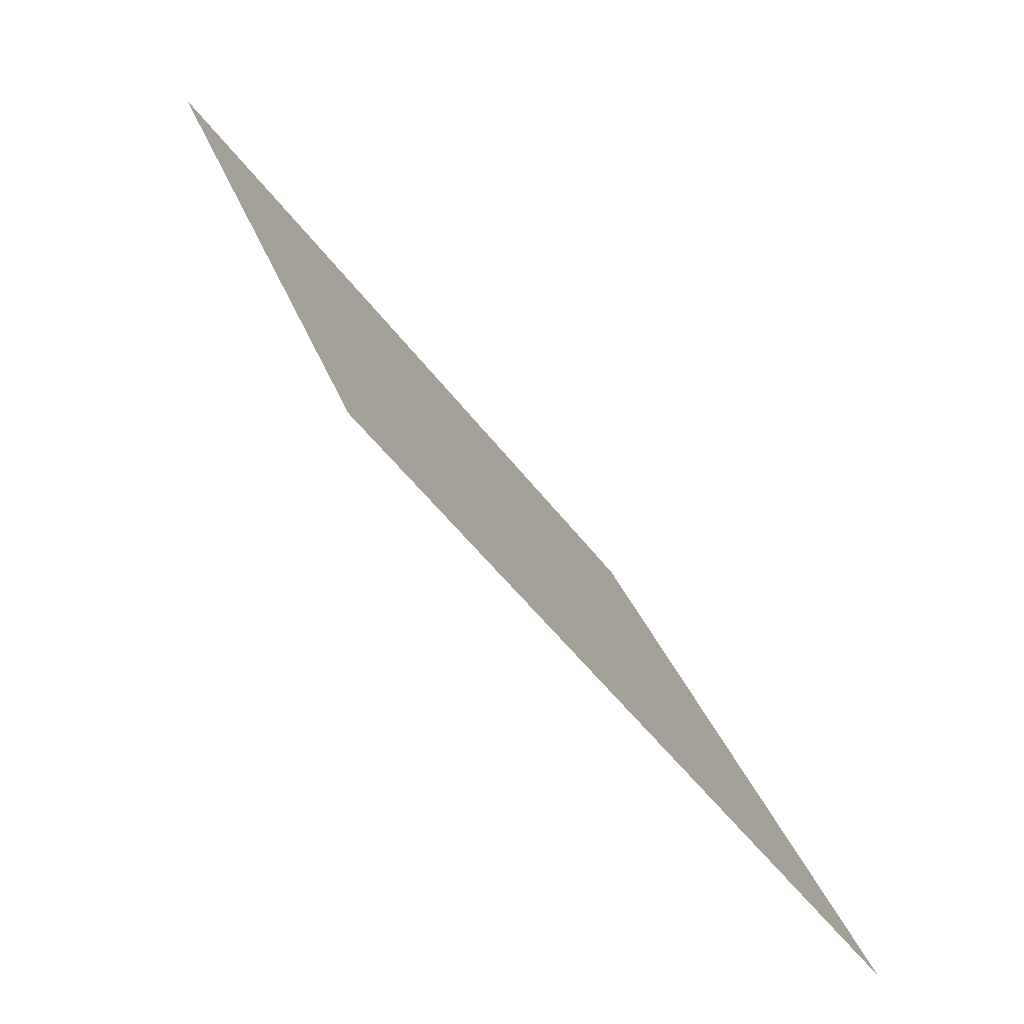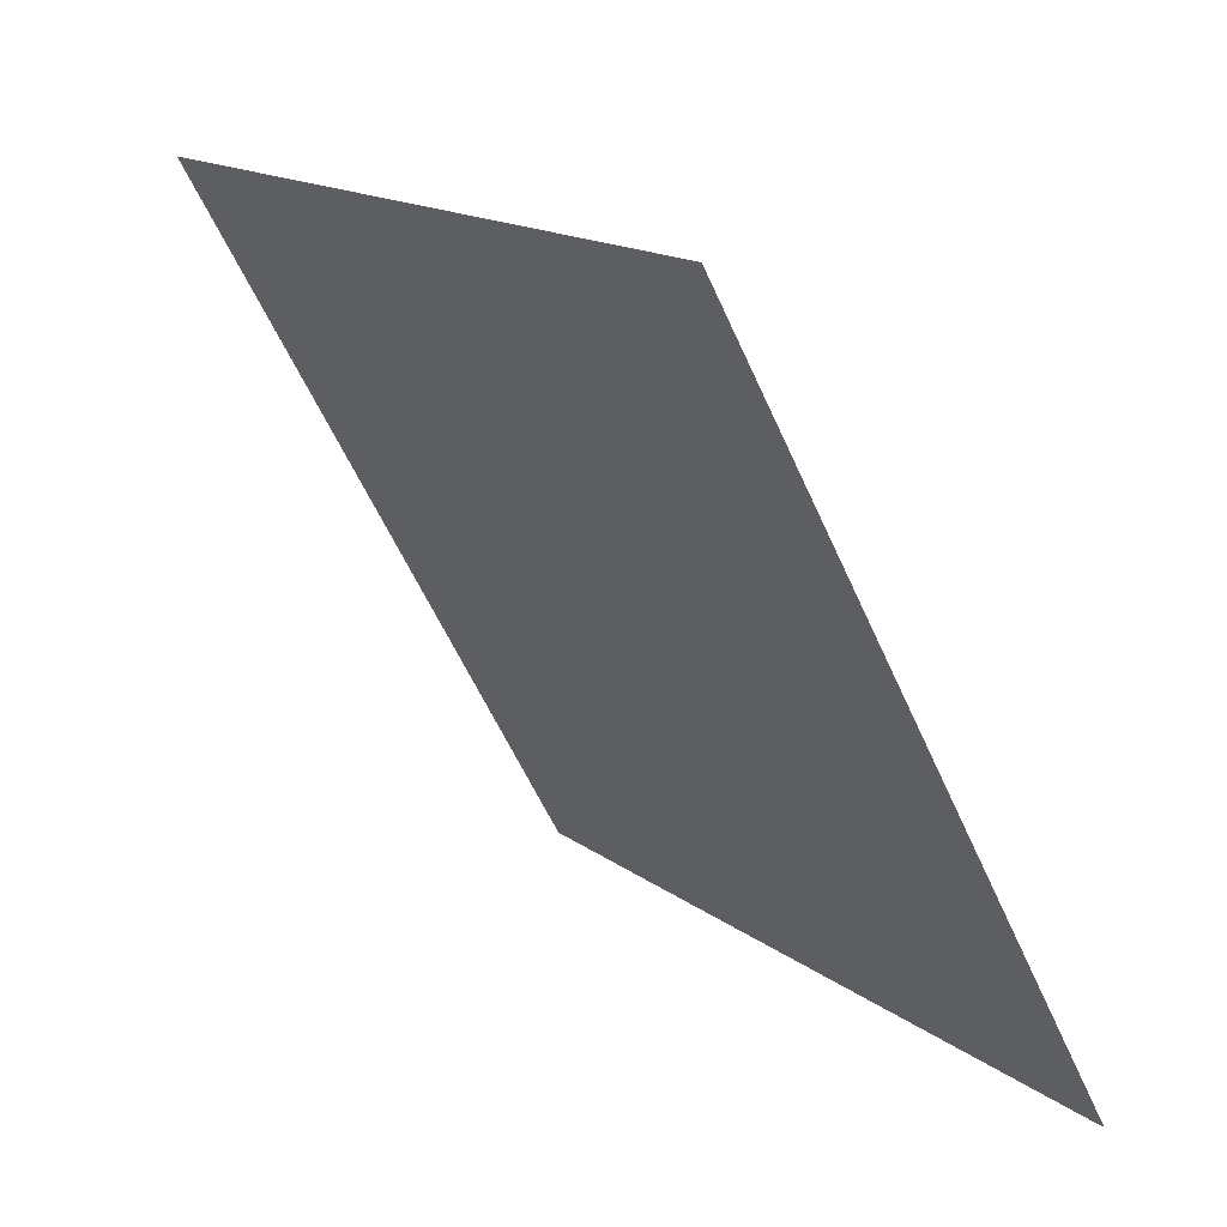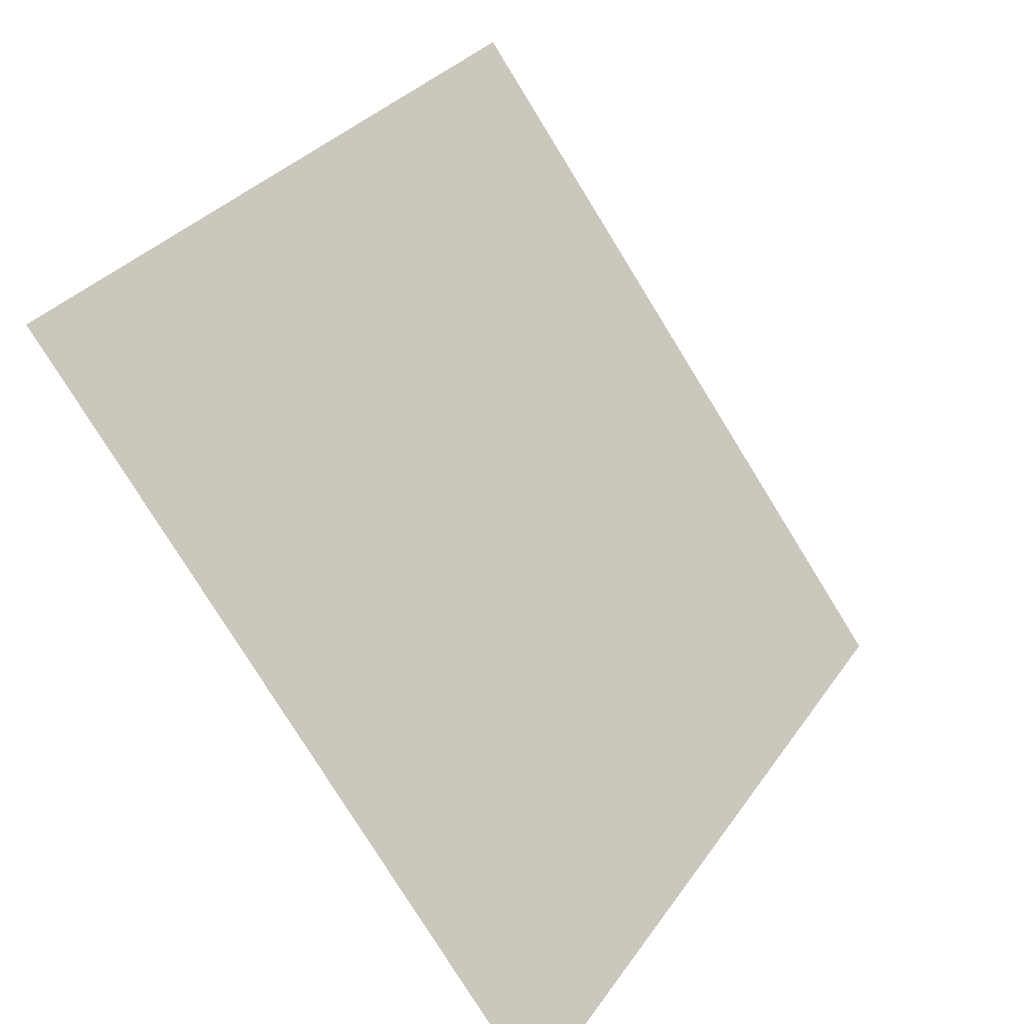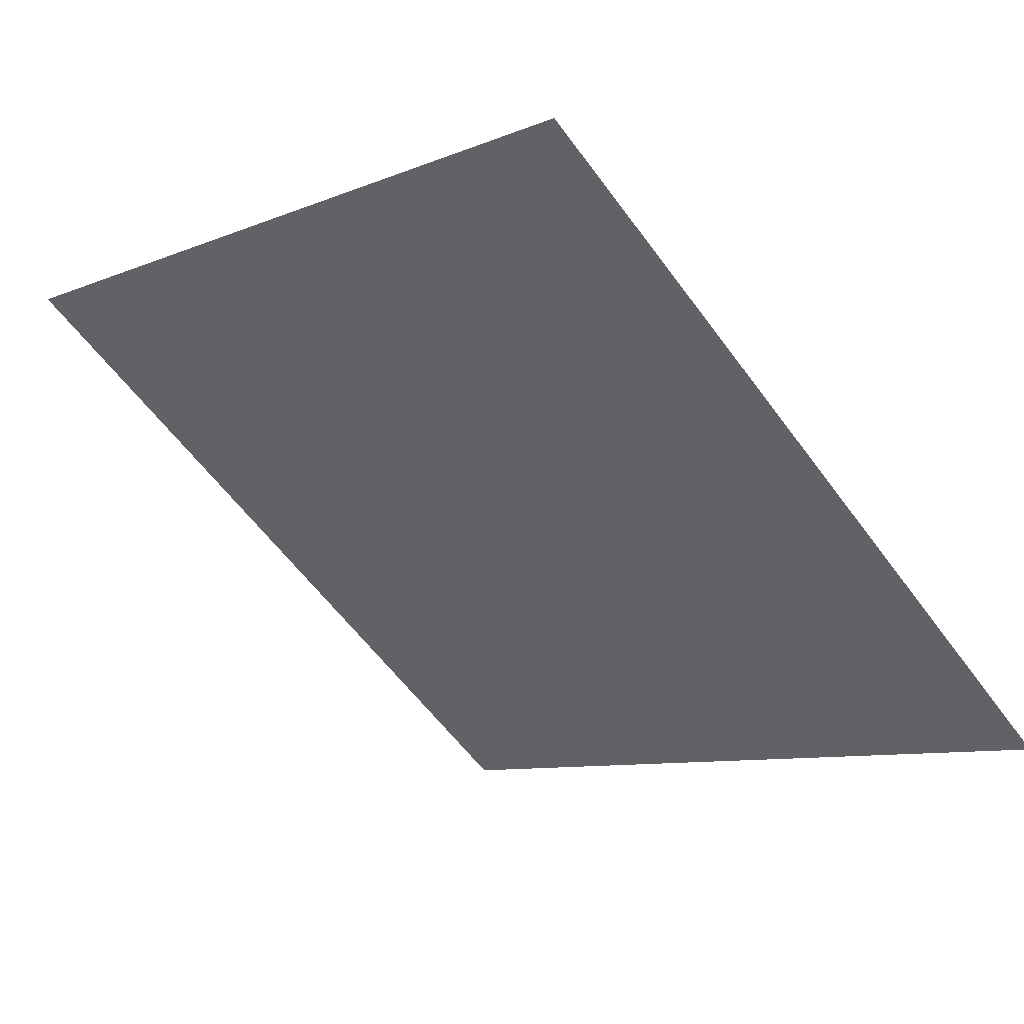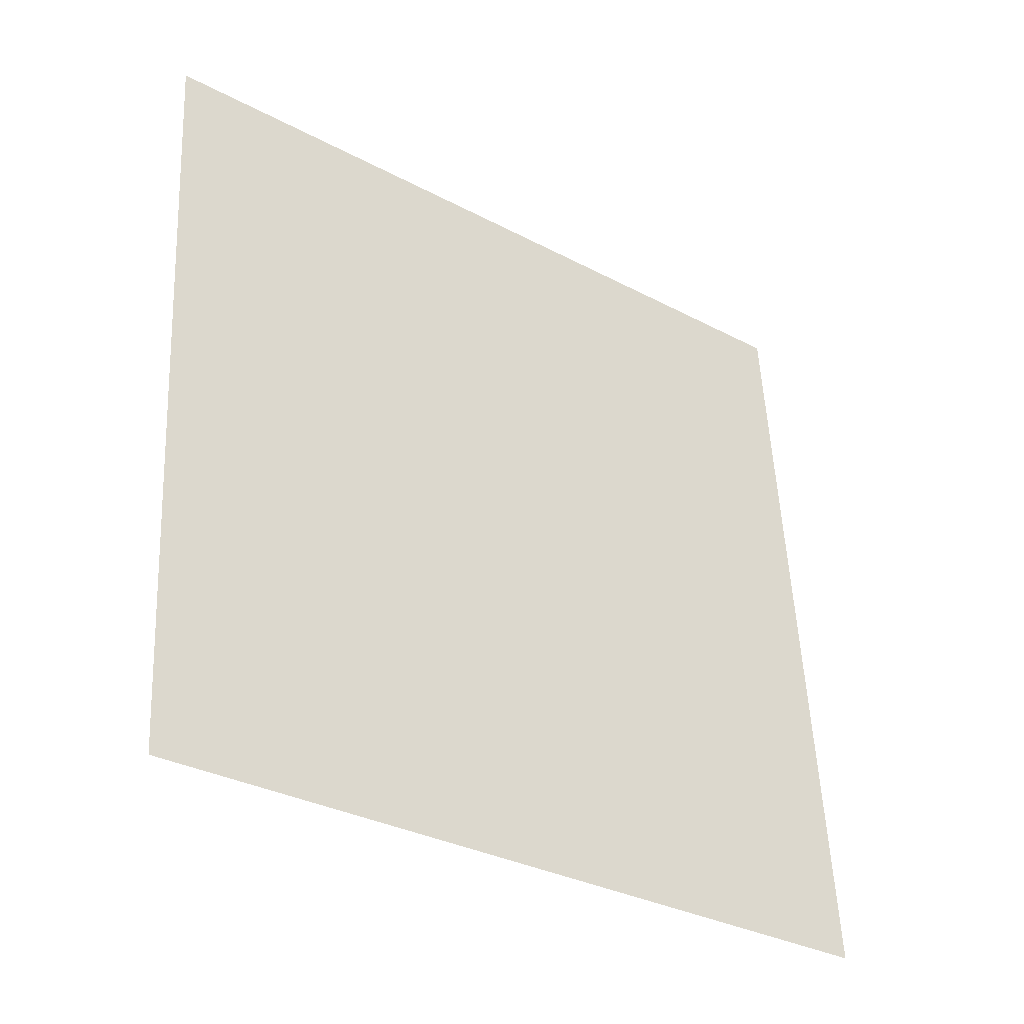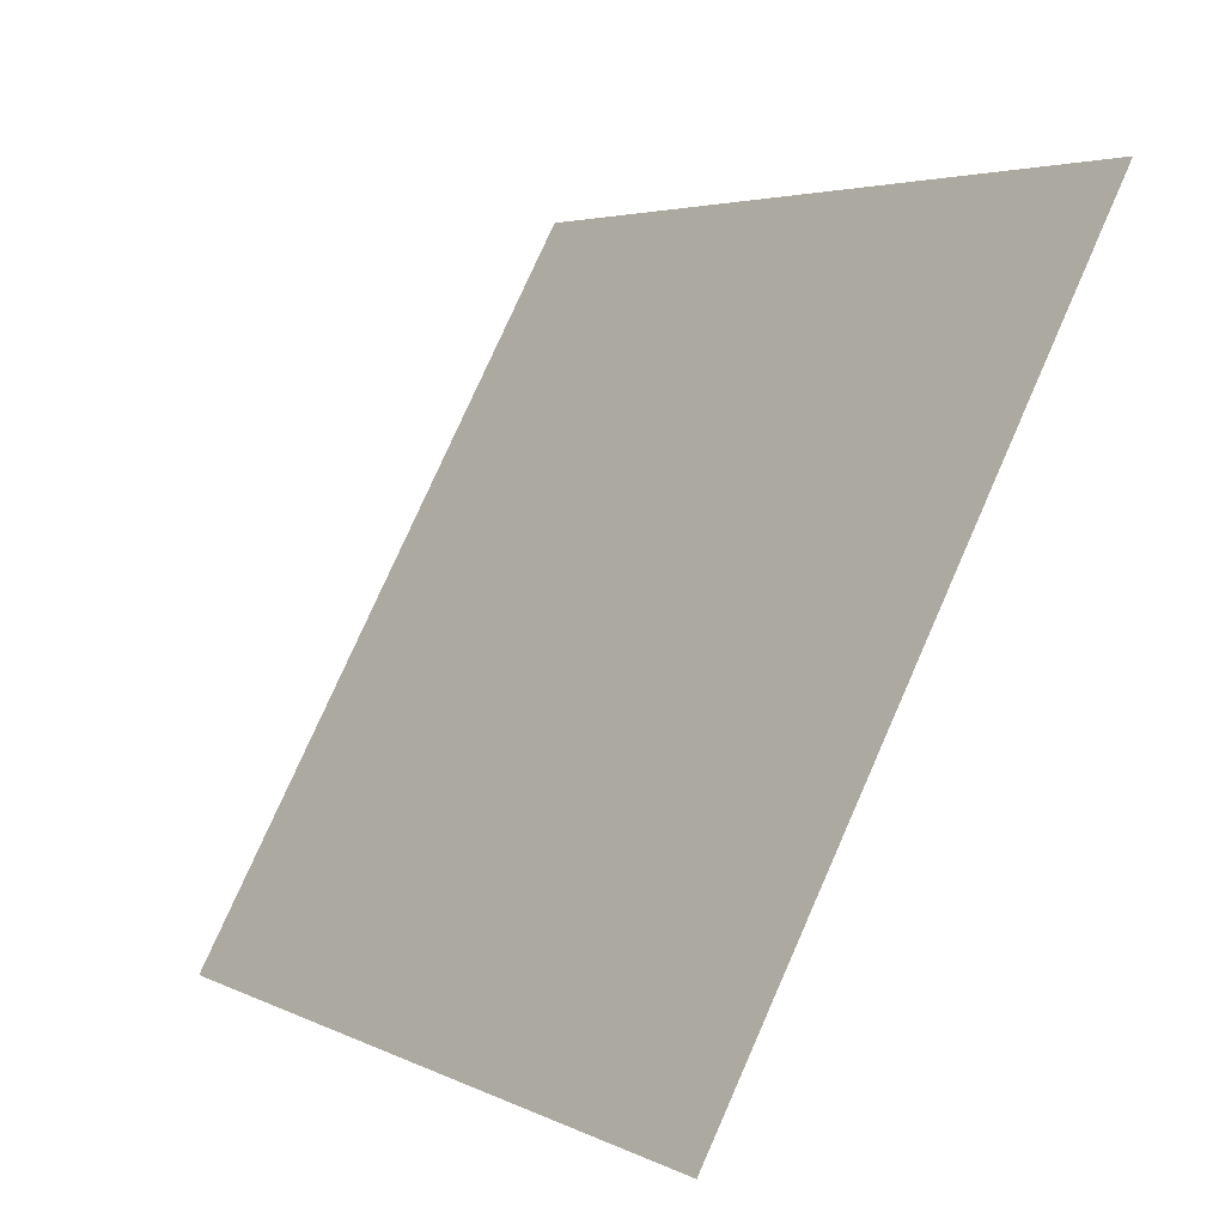
<metadata>
{"format":"obj","ext":"obj","renderer":"f3d","projection":"perspective","resolution":1024,"background":"white","views":[{"elev":28.2,"azim":-107.2,"up":"+Z"},{"elev":-57.6,"azim":-67.4,"up":"+Z"},{"elev":31.2,"azim":-63.1,"up":"+Z"},{"elev":-10.6,"azim":48.3,"up":"+Y"},{"elev":53.6,"azim":87.8,"up":"+Y"},{"elev":77.0,"azim":112.5,"up":"+Z"}]}
</metadata>
<code>
v -0.2135 0.8854 0.6353
v -0.22 0.8856 0.6353
v -0.2199 0.8895 0.6406
v -0.2133 0.8894 0.6405
f 4 3 2 1

</code>
